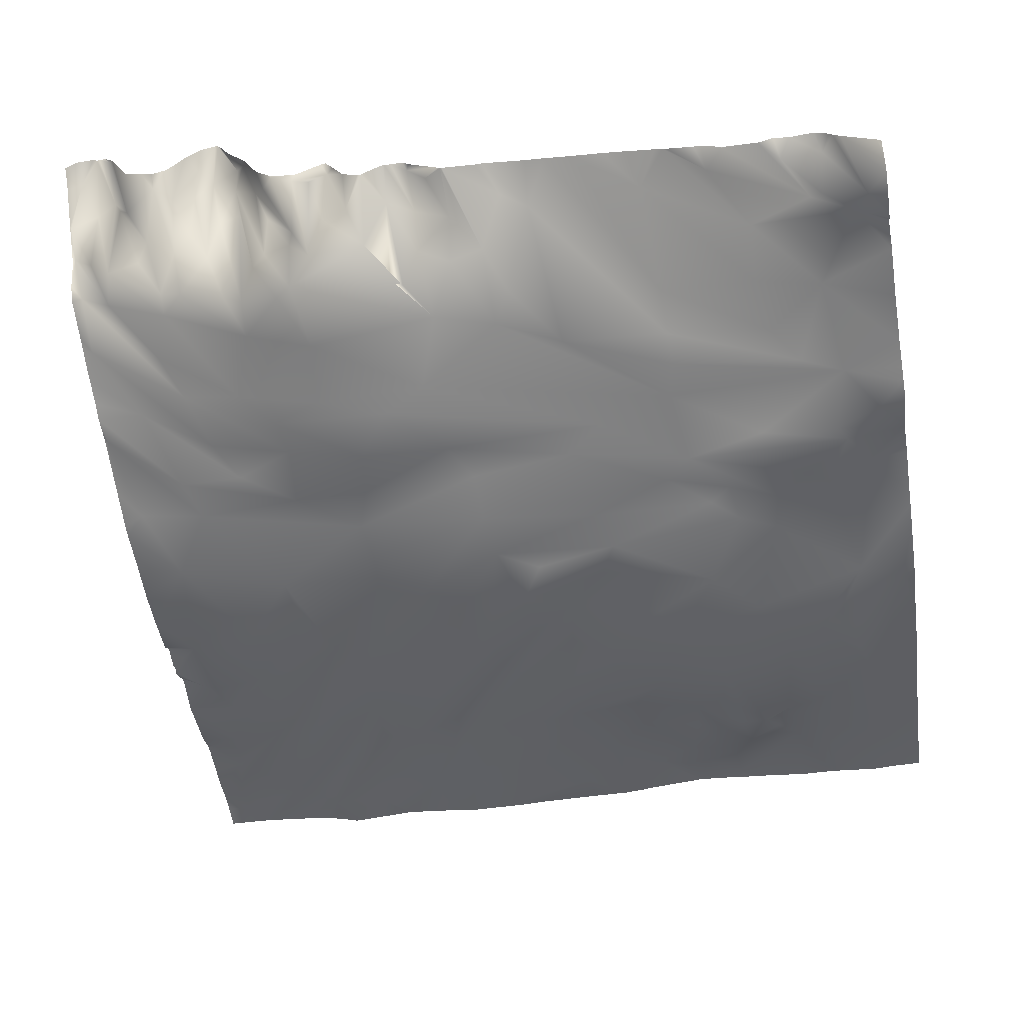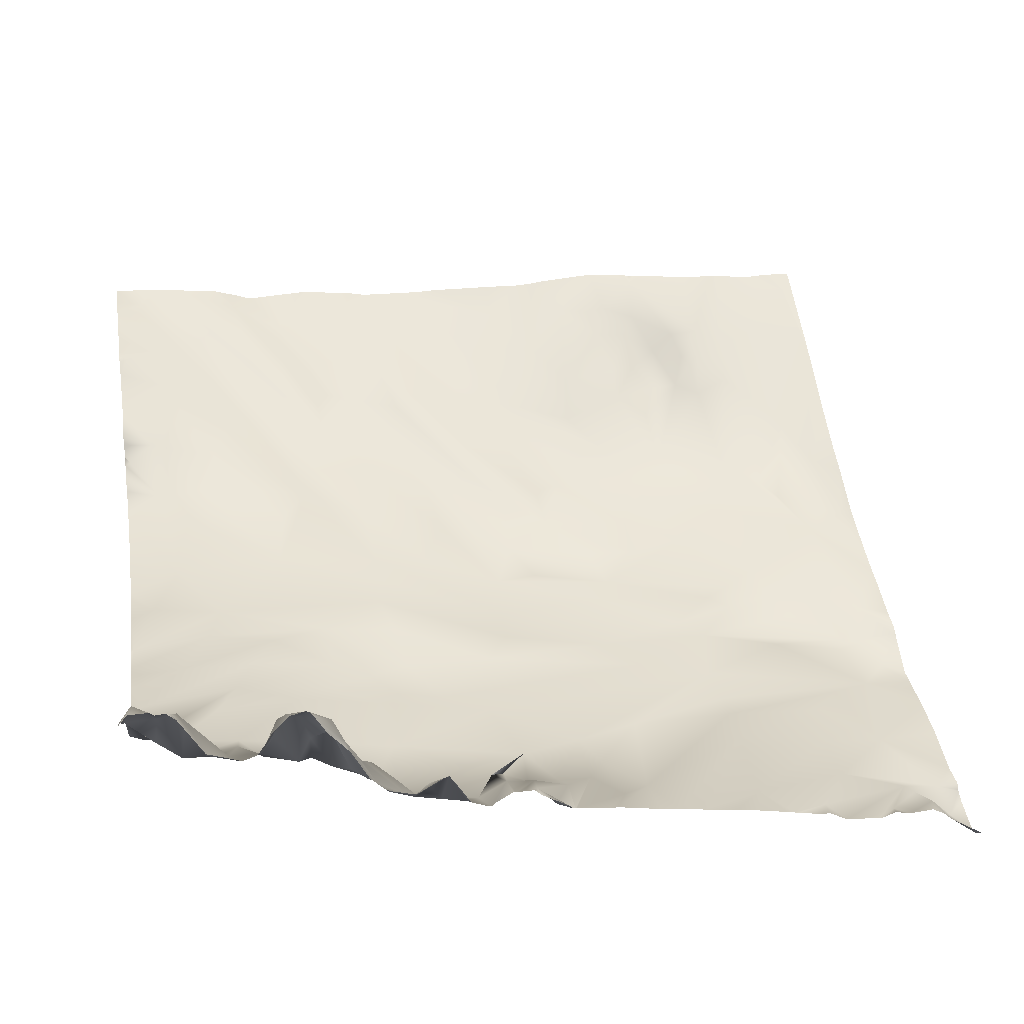
<metadata>
{"format":"obj","ext":"obj","renderer":"f3d","projection":"perspective","resolution":1024,"background":"white","views":[{"elev":-59.7,"azim":-80.6,"up":"+Y"},{"elev":39.2,"azim":-98.8,"up":"+Y"}]}
</metadata>
<code>
o lod_0_507_Cube
v 1051 1.212 -18.6
v 1052 2.924 -26
v 1049 0.975 -16.63
v 1055 -1.514 -7.822
v 1050 -0.183 -10.53
v 1057 -0.943 -14.57
v 1054 -2.169 -6.585
v 1051 0.121 -5.92
v 1053 -5.976 -2.062
v 1056 -3.67 -3.297
v 1064 -3.466 -7.68
v 1064 -1.933 -14.8
v 1070 -2.536 -13.85
v 1064 0.05799 -25.38
v 1069 -0.856 -25.32
v 1053 4.984 -38.83
v 1073 -3.536 -10.89
v 1072 -1.645 -25.19
v 1075 -4.393 -6.241
v 1068 -0.16 -37.18
v 1077 -1.202 -26.2
v 1062 1.036 -42.4
v 1052 5.751 -41.78
v 1065 1.105 -44.49
v 1057 3.472 -44.64
v 1058 3.074 -48.48
v 1054 6.23 -47.86
v 1049 8.027 -49.91
v 1049 10.99 -52.13
v 1053 8.065 -51.79
v 1057 4.552 -51.99
v 1052 9.542 -55.02
v 1064 1.627 -51.33
v 1060 2.825 -54.2
v 1059 3.217 -55.65
v 1055 4.557 -57.87
v 1072 1.084 -54.16
v 1058 4.191 -67.29
v 1066 3.168 -66.21
v 1079 -0.971 -34.55
v 1073 3.2 -67.14
v 1075 1.257 -59.14
v 1084 -2.261 -24.92
v 1075 4.162 -72.79
v 1082 -2.881 -16.07
v 1081 1.357 -52.88
v 1082 -4.734 -7.653
v 1083 -0.321 -38.66
v 1080 1.915 -63.03
v 1085 0.964 -50.25
v 1086 3.013 -63.84
v 1079 4.128 -71.86
v 1086 4.101 -72.41
v 1091 3.507 -65.32
v 1090 0.031 -50.08
v 1087 -2.005 -27.82
v 1095 3.198 -64.62
v 1089 -2.094 -20.68
v 1099 5.523 -76.79
v 1091 -1.911 -22.99
v 1098 3.815 -64.84
v 1091 -0.537 -36.97
v 1100 2.079 -58.45
v 1095 0.608 -49.44
v 1095 -1.368 -35.26
v 1093 -2.407 -19.94
v 1091 -2.671 -15.18
v 1096 -1.702 -15.78
v 1088 -3.489 -11.41
v 1102 -1.112 -24.07
v 1090 -2.475 -9.072
v 1083 -4.804 -6.637
v 1103 -2.134 -6.353
v 1083 -4.41 -0.2037
v 1088 -2.966 -4.142
v 1079 -5.87 -2.798
v 1129 16.65 -94.37
v 1126 13.83 -89.99
v 1132 15.59 -91.19
v 1120 12.48 -88.97
v 1116 11.9 -91.92
v 1113 11.48 -94.76
v 1116 11.1 -89.76
v 1108 9.352 -91.19
v 1096 7.248 -89.45
v 1103 7.407 -85.05
v 1110 8.389 -85.72
v 1115 10.19 -84.08
v 1104 6.504 -81.24
v 1110 8.077 -79.83
v 1123 10.91 -81.04
v 1105 6.544 -76.05
v 1110 6.585 -72.67
v 1135 14.21 -85.55
v 1107 4.088 -65.39
v 1121 8.692 -75.05
v 1115 6.464 -71.1
v 1109 4.801 -60.29
v 1114 6.506 -63.83
v 1105 2.907 -55.66
v 1112 3.565 -56.87
v 1120 8.94 -69.56
v 1119 5.949 -61.18
v 1108 1.863 -52.31
v 1114 4.824 -51.79
v 1127 8.908 -66.24
v 1102 0.202 -47.15
v 1124 8.506 -59.16
v 1097 -0.668 -44.47
v 1109 2.99 -46.86
v 1100 0.02499 -37.1
v 1100 -0.783 -31.27
v 1105 1.606 -41.77
v 1106 -0.62 -30.98
v 1110 2.503 -42.24
v 1113 1.703 -39.09
v 1117 5.69 -50.13
v 1119 4.238 -44.96
v 1116 2.712 -37.12
v 1126 9.123 -57.02
v 1126 7.478 -51.33
v 1132 11.4 -61.48
v 1136 11.66 -58.9
v 1125 6.533 -43.07
v 1133 10.3 -48.58
v 1111 0.401 -29.51
v 1119 2.329 -31.89
v 1107 -0.688 -18.77
v 1117 0.999 -24.13
v 1116 0.807 -15.67
v 1123 4.813 -35.9
v 1125 5.695 -28.4
v 1133 9.913 -39.33
v 1128 7.599 -35.22
v 1140 11.76 -44.14
v 1143 13.46 -53.99
v 1138 12.27 -34.23
v 1138 13.56 -65.35
v 1132 11.08 -70
v 1126 10.34 -69.88
v 1139 13.25 -73.77
v 1126 11.08 -74.2
v 1133 12.77 -73.61
v 1127 10.98 -79.19
v 1131 12.71 -77.77
v 1141 15.72 -79.63
v 1137 14.9 -82.96
v 1141 17.18 -92
v 1137 17.1 -92.45
v 1142 13.2 -23.58
v 1144 14.22 -29.21
v 1139 11.42 -30.77
v 1139 11.71 -27.96
v 1135 9.979 -29.62
v 1129 7.299 -28.32
v 1135 9.245 -25.78
v 1138 10.6 -24.07
v 1130 7.143 -25.42
v 1133 7.481 -21.79
v 1134 9.582 -19.17
v 1128 4.799 -23.08
v 1123 3.959 -24.71
v 1128 4.8 -19.46
v 1131 7.482 -18.13
v 1134 9.46 -15.68
v 1132 7.548 -15.8
v 1133 8.051 -12.49
v 1136 8.762 -4.51
v 1129 7.457 -17.36
v 1127 4.374 -16.63
v 1127 5.852 -12.75
v 1124 4.44 -9.865
v 1112 -0.258 -11.46
v 1120 2.359 -6.13
v 1109 -1.258 -9.151
v 1105 -1.881 -1.497
v 1114 0.749 -3.464
v 1131 7.488 -0.09039
v 1141 10.74 -1.374
v 1088 6.833 -84.86
v 1088 8.528 -92.72
v 1083 7.179 -86.26
v 1078 11.06 -94.97
v 1083 5.906 -78.82
v 1075 10.32 -89.66
v 1078 6.677 -81.34
v 1072 8.602 -83.61
v 1067 12.69 -94.16
v 1072 6.133 -76.69
v 1060 14 -93.93
v 1068 10.22 -85.85
v 1065 6.024 -73.9
v 1062 10.23 -83.77
v 1061 12.54 -90.59
v 1060 4.507 -69.05
v 1060 9.891 -81.18
v 1060 6.408 -73.58
v 1060 8.243 -75.89
v 1057 8.854 -71.78
v 1055 17.05 -75.99
v 1054 18.63 -73.73
v 1052 20.39 -73.86
v 1056 8.596 -70.05
v 1056 11.82 -77.39
v 1052 23.14 -76.9
v 1051 16.24 -70.81
v 1051 23.33 -73.67
v 1054 13.44 -69.61
v 1049 21.21 -72.51
v 1055 8.657 -66.97
v 1053 8.021 -66.21
v 1055 5.213 -64.47
v 1050 13.93 -69.42
v 1049 13.71 -68.21
v 1049 12.25 -65.64
v 1052 7.631 -62.29
v 1050 13.23 -63.89
v 1051 7.8 -59.51
v 1049 14.2 -61.69
v 1051 24.73 -78.39
v 1053 22.11 -79.36
v 1051 18.86 -81.26
v 1055 16.97 -79.86
v 1056 14 -81.61
v 1050 19.5 -83.39
v 1060 11.58 -83.86
v 1055 15.43 -84.81
v 1057 13.52 -89.85
v 1057 13.8 -86.08
v 1053 22.98 -88.86
v 1052 18.71 -87
v 1053 24.45 -89.56
v 1057 16.42 -92.4
v 1049 28.39 -89.92
v 1057 19.81 -95.03
v 1054 23.2 -91.74
v 1054 22.53 -95.2
v 1051 28.02 -93.89
v 1104 -1.804 0
v 1106 -1.134 0
v 1097 -2.789 0
v 1094 -3.129 0
v 1092 -3.204 0
v 1087 -3.915 0
v 1084 -3.915 0
v 1083 -4.423 0
v 1078 -6.48 0
v 1083 -4.584 -4e-06
v 1075 -6.038 0
v 1076 -6.244 0
v 1072 -5.569 0
v 1066 -5.25 0
v 1060 -5.604 0
v 1057 -5.104 0
v 1056 -6.179 0
v 1057 -5.746 0
v 1057 -5.658 0
v 1051 -6.522 0
v 1050 -5.815 0
v 1048 -1.137 -3.942
v 1048 -0.3843 -4.743
v 1049 -4.837 0
v 1048 -4.064 0
v 1048 -3.743 -0.4448
v 1048 0.07999 -5.118
v 1048 1.033 -6.612
v 1048 0.8001 -9.313
v 1048 0.6195 -12.49
v 1048 0.696 -12.75
v 1048 0.9822 -16.36
v 1048 1.325 -10.97
v 1048 3.084 -22.63
v 1048 3.246 -23.01
v 1048 1.069 -16.6
v 1048 3.444 -23.86
v 1048 1.056 -16.63
v 1048 2.415 -18.81
v 1048 2.426 -19.65
v 1048 1.058 -16.69
v 1048 6.303 -38.35
v 1048 5.98 -36.17
v 1048 5.364 -33.19
v 1048 4.24 -27.18
v 1048 4.788 -29.74
v 1048 7.392 -43.21
v 1048 7.96 -47.82
v 1048 7.977 -48
v 1048 7.373 -44.18
v 1048 8 -48.04
v 1048 8.04 -48.26
v 1048 8.431 -48.58
v 1048 10.77 -51.8
v 1048 11.6 -52.53
v 1048 11.6 -54.59
v 1048 11.67 -54.87
v 1048 11.6 -53.89
v 1048 9.934 -57.67
v 1048 9.822 -57.22
v 1048 10.36 -56.72
v 1048 10.8 -59.45
v 1048 13.43 -60.79
v 1048 15.05 -62.32
v 1048 13.1 -65.21
v 1048 15.23 -61.77
v 1048 16.12 -70.16
v 1048 20.22 -71.94
v 1048 14.13 -68.46
v 1048 26.15 -75.53
v 1048 26.94 -76
v 1048 27.04 -76.26
v 1048 27.07 -76.4
v 1048 26.65 -77.98
v 1048 24.54 -79.9
v 1048 23.02 -80.73
v 1048 21.6 -84.82
v 1048 22.48 -86.88
v 1048 20.86 -83.32
v 1048 21.51 -81.66
v 1048 20.95 -83.37
v 1048 13.19 -65.93
v 1048 13.98 -68.15
v 1048 14.12 -68.27
v 1048 21.21 -72.55
v 1048 23.61 -74.31
v 1108 10.66 -95.31
v 1110 12.11 -95.31
v 1100 9.203 -95.31
v 1104 9.76 -95.31
v 1095 9.215 -95.31
v 1090 9.036 -95.31
v 1089 9.109 -95.31
v 1085 9.911 -95.31
v 1075 11.15 -95.31
v 1077 11.21 -95.31
v 1073 11.72 -95.31
v 1070 12.28 -95.31
v 1068 12.69 -95.31
v 1078 11.13 -95.31
v 1066 13.13 -95.31
v 1065 13.49 -95.31
v 1060 14.46 -95.31
v 1048 27.75 -89.4
v 1048 28.8 -91.17
v 1048 28.74 -91.49
v 1048 28.78 -90.42
v 1048 28.71 -90.29
v 1048 29.2 -92.03
v 1048 29.16 -94.26
v 1059 15.94 -95.31
v 1058 19.31 -95.31
v 1055 22.03 -95.31
v 1054 22.55 -95.31
v 1051 26.1 -95.31
v 1049 27.03 -95.31
v 1048 27.7 -95.31
v 1144 13.45 -23.39
v 1144 13.43 -22.67
v 1144 11.61 -1.724
v 1144 11.66 -3.532
v 1144 11.56 0
v 1142 10.91 0
v 1144 11.54 -5.952
v 1144 12.15 -10.42
v 1144 12.19 -11.21
v 1131 7.569 0
v 1131 7.48 0
v 1144 13.35 -21.77
v 1144 12.26 -11.52
v 1144 12.44 -15.39
v 1121 3.396 0
v 1115 1.554 0
v 1111 0.5587 0
v 1144 13.44 -23.42
v 1144 13.68 -24.29
v 1144 14.23 -29.18
v 1144 14.22 -29.37
v 1144 13.85 -51.48
v 1144 13.78 -53.98
v 1144 13.45 -39.79
v 1144 13.64 -43.68
v 1144 13.87 -56.06
v 1144 15.73 -79.01
v 1144 16.23 -80.48
v 1144 16.7 -81.88
v 1144 17.49 -87.62
v 1144 13.79 -36.13
v 1144 13.59 -37.51
v 1144 14.07 -61.29
v 1144 14.53 -63.37
v 1144 15.41 -69.68
v 1144 15.08 -77.33
v 1144 15.39 -70.13
v 1144 17.74 -89.66
v 1144 17.88 -91.08
v 1121 13.95 -95.31
v 1121 13.97 -95.31
v 1121 13.92 -95.31
v 1144 18.11 -95.28
v 1134 17.24 -95.31
v 1137 17.54 -95.31
v 1139 18.04 -95.31
v 1144 18.12 -95.31
v 1141 18.15 -95.31
v 1130 17.07 -95.31
v 1130 16.93 -95.31
v 1129 16.67 -95.31
v 1127 15.65 -95.31
v 1116 14.47 -95.31
v 1115 13.14 -95.31
v 1114 12.18 -95.31
v 1113 12.45 -95.31
v 1112 11.94 -95.31
f 3 4 1
f 3 269 4
f 4 6 1
f 5 7 4
f 267 8 5
f 5 8 7
f 8 9 7
f 7 10 4
f 7 9 10
f 4 10 6
f 256 10 9
f 9 255 256
f 10 257 254
f 10 253 11
f 6 10 11
f 6 11 12
f 2 6 12
f 11 13 12
f 2 12 14
f 12 13 14
f 14 282 2
f 14 13 15
f 16 281 14
f 16 14 15
f 15 13 17
f 13 11 17
f 15 17 18
f 11 19 17
f 18 17 19
f 11 251 19
f 15 18 20
f 16 15 20
f 20 18 21
f 18 19 21
f 22 16 20
f 23 16 22
f 22 20 24
f 24 20 21
f 25 23 22
f 25 22 24
f 26 25 24
f 27 25 26
f 28 289 27
f 291 28 29
f 28 27 29
f 29 27 30
f 30 27 31
f 31 27 26
f 32 30 31
f 31 26 33
f 33 26 24
f 32 31 34
f 34 31 33
f 32 34 35
f 35 34 33
f 36 32 35
f 36 35 33
f 33 24 37
f 24 21 37
f 38 36 33
f 39 33 37
f 38 33 39
f 37 21 40
f 39 37 41
f 37 40 42
f 41 37 42
f 40 21 43
f 41 42 44
f 21 45 43
f 21 19 45
f 42 40 46
f 19 47 45
f 40 48 46
f 48 40 43
f 42 46 49
f 44 42 49
f 46 48 50
f 49 46 51
f 51 46 50
f 44 49 52
f 53 49 51
f 52 49 53
f 51 50 54
f 53 51 54
f 50 48 55
f 54 50 55
f 48 56 55
f 48 43 56
f 54 55 57
f 56 43 58
f 54 57 59
f 56 58 60
f 57 55 61
f 57 61 59
f 55 56 62
f 56 60 62
f 61 55 63
f 55 62 64
f 55 64 63
f 62 60 65
f 64 62 65
f 60 58 66
f 65 60 66
f 58 67 66
f 43 67 58
f 66 67 68
f 43 69 67
f 66 68 70
f 65 66 70
f 67 69 71
f 67 71 68
f 43 72 69
f 72 71 69
f 45 72 43
f 45 47 72
f 71 73 68
f 47 74 72
f 72 75 71
f 72 74 75
f 71 75 73
f 76 74 47
f 19 76 47
f 76 248 74
f 250 76 19
f 74 245 75
f 74 248 246
f 19 249 250
f 19 251 249
f 75 245 244
f 75 242 73
f 77 78 79
f 80 397 81
f 82 409 410
f 81 83 80
f 82 84 81
f 84 83 81
f 84 85 86
f 84 86 87
f 84 87 83
f 85 59 86
f 83 87 88
f 83 88 80
f 80 88 78
f 86 89 87
f 86 59 89
f 87 90 88
f 89 90 87
f 88 91 78
f 89 92 90
f 59 92 89
f 78 91 79
f 90 92 93
f 90 93 88
f 92 59 93
f 88 93 91
f 59 61 93
f 79 91 94
f 61 95 93
f 61 63 95
f 91 93 96
f 93 95 97
f 93 97 96
f 95 63 98
f 95 99 97
f 95 98 99
f 98 63 100
f 64 100 63
f 98 101 99
f 100 101 98
f 97 99 102
f 97 102 96
f 99 101 103
f 102 99 103
f 100 104 101
f 100 64 104
f 101 105 103
f 101 104 105
f 102 103 106
f 64 107 104
f 103 108 106
f 103 105 108
f 64 109 107
f 64 65 109
f 109 65 107
f 104 110 105
f 104 107 110
f 107 65 111
f 65 112 111
f 65 70 112
f 107 111 113
f 111 112 113
f 107 113 110
f 112 70 114
f 113 112 114
f 110 113 115
f 113 114 116
f 113 116 115
f 110 115 117
f 105 110 117
f 115 116 118
f 117 115 118
f 116 114 119
f 118 116 119
f 105 117 120
f 105 120 108
f 117 118 121
f 117 121 120
f 108 120 122
f 106 108 122
f 120 121 123
f 122 120 123
f 121 118 124
f 118 119 124
f 123 121 125
f 121 124 125
f 114 126 119
f 114 70 126
f 119 127 124
f 119 126 127
f 126 70 128
f 70 68 128
f 68 73 128
f 126 128 129
f 126 129 127
f 128 73 130
f 128 130 129
f 127 131 124
f 127 129 132
f 127 132 131
f 124 131 133
f 124 133 125
f 131 132 134
f 131 134 133
f 125 133 135
f 125 135 136
f 123 125 136
f 133 379 135
f 135 377 136
f 135 379 380
f 134 137 133
f 137 387 133
f 136 377 378
f 123 381 388
f 138 388 389
f 122 123 138
f 139 122 138
f 106 122 139
f 140 106 139
f 102 106 140
f 139 138 141
f 102 140 142
f 96 102 142
f 140 139 143
f 142 140 143
f 143 139 141
f 96 142 144
f 91 96 144
f 91 144 94
f 145 142 143
f 144 142 145
f 145 143 146
f 146 143 141
f 144 145 147
f 94 144 147
f 147 145 146
f 148 94 147
f 149 94 148
f 79 94 149
f 148 401 149
f 148 393 394
f 146 382 383
f 146 391 382
f 141 390 392
f 138 389 390
f 151 375 376
f 137 376 386
f 151 374 375
f 137 152 151
f 152 153 151
f 153 150 151
f 154 152 137
f 154 153 152
f 137 134 154
f 134 155 154
f 134 132 155
f 154 156 153
f 154 155 156
f 156 157 153
f 153 157 150
f 155 158 156
f 132 158 155
f 156 159 157
f 158 159 156
f 157 160 150
f 159 160 157
f 132 161 158
f 158 161 159
f 162 161 132
f 132 129 162
f 162 163 161
f 129 163 162
f 161 163 159
f 159 164 160
f 163 164 159
f 160 165 150
f 164 165 160
f 165 367 150
f 150 367 357
f 165 368 369
f 164 166 165
f 167 368 165
f 166 167 165
f 168 362 363
f 167 363 364
f 164 169 166
f 163 169 164
f 170 169 163
f 169 170 166
f 129 170 163
f 129 130 170
f 170 171 166
f 130 171 170
f 166 171 167
f 171 172 167
f 130 172 171
f 167 172 168
f 130 173 172
f 73 173 130
f 172 174 168
f 173 174 172
f 73 175 173
f 175 174 173
f 73 176 175
f 73 241 176
f 176 241 239
f 175 177 174
f 175 176 177
f 176 239 240
f 176 372 177
f 177 372 371
f 177 371 370
f 174 177 178
f 178 370 366
f 168 174 178
f 168 178 179
f 179 362 168
f 179 358 359
f 179 365 361
f 361 358 179
f 178 366 365
f 180 54 59
f 180 59 85
f 53 54 180
f 181 180 85
f 182 53 180
f 183 180 181
f 183 182 180
f 184 53 182
f 52 53 184
f 185 184 182
f 186 52 184
f 185 186 184
f 187 52 186
f 187 44 52
f 188 186 185
f 188 187 186
f 187 189 44
f 189 41 44
f 189 39 41
f 190 187 188
f 191 189 187
f 190 191 187
f 192 39 189
f 193 189 191
f 193 192 189
f 190 194 191
f 194 193 191
f 195 39 192
f 195 38 39
f 193 196 192
f 197 195 192
f 198 192 196
f 198 197 192
f 199 195 197
f 199 38 195
f 200 197 198
f 201 199 197
f 200 201 197
f 201 202 199
f 200 202 201
f 199 203 38
f 202 203 199
f 204 200 198
f 204 198 196
f 205 202 200
f 205 200 204
f 202 206 203
f 205 207 202
f 206 208 203
f 207 209 202
f 209 206 202
f 208 210 203
f 203 210 38
f 206 211 208
f 208 211 210
f 210 212 38
f 210 211 212
f 212 36 38
f 213 211 206
f 209 213 206
f 213 214 211
f 215 212 211
f 214 215 211
f 216 36 212
f 215 217 212
f 217 216 212
f 218 36 216
f 218 298 36
f 217 219 216
f 219 218 216
f 215 219 217
f 219 300 218
f 220 205 221
f 221 205 204
f 222 220 221
f 221 204 223
f 222 221 223
f 223 204 224
f 222 223 224
f 224 204 196
f 225 222 224
f 225 318 222
f 224 196 226
f 226 196 193
f 227 224 226
f 227 225 224
f 228 226 193
f 228 193 194
f 227 226 229
f 228 229 226
f 230 227 229
f 230 229 228
f 231 227 230
f 231 225 227
f 232 230 228
f 232 231 230
f 233 228 194
f 234 231 232
f 235 233 194
f 235 194 190
f 236 228 233
f 236 232 228
f 237 233 235
f 237 236 233
f 235 349 350
f 238 236 237
f 238 344 236
f 342 231 234
f 296 30 294
f 341 349 190
f 400 399 79
f 266 265 8
f 410 411 82
f 338 334 183
f 407 396 78
f 315 231 316
f 378 381 136
f 394 398 148
f 307 322 214
f 294 32 295
f 325 328 84
f 373 374 150
f 351 235 350
f 333 183 334
f 286 25 287
f 326 325 84
f 304 301 219
f 278 277 1
f 244 243 75
f 327 329 85
f 313 312 220
f 320 303 215
f 408 409 81
f 384 385 146
f 323 306 209
f 309 205 310
f 311 205 220
f 264 263 262
f 343 234 232
f 308 207 309
f 320 214 321
f 385 147 146
f 357 356 150
f 282 284 2
f 253 252 11
f 307 213 305
f 303 219 215
f 400 149 401
f 324 323 209
f 397 408 81
f 412 84 82
f 335 336 185
f 272 278 1
f 296 293 29
f 351 352 237
f 285 280 16
f 298 32 36
f 287 27 289
f 285 23 288
f 330 181 85
f 356 373 150
f 354 348 238
f 279 276 3
f 396 80 78
f 308 324 209
f 333 185 182
f 300 297 218
f 313 222 314
f 268 271 5
f 260 258 9
f 398 403 148
f 315 319 225
f 276 274 3
f 312 311 220
f 274 270 3
f 404 405 77
f 329 330 85
f 319 317 225
f 286 288 23
f 345 346 234
f 411 412 82
f 261 8 265
f 339 340 188
f 302 304 219
f 392 391 141
f 404 79 399
f 346 342 234
f 340 190 188
f 299 295 32
f 277 3 1
f 273 2 275
f 273 1 6
f 352 238 237
f 284 283 2
f 407 77 406
f 292 291 29
f 348 347 238
f 264 259 260
f 331 332 181
f 383 384 146
f 328 85 84
f 258 255 9
f 336 188 185
f 271 267 5
f 283 275 2
f 337 339 188
f 322 321 214
f 305 209 306
f 405 406 77
f 344 232 236
f 269 5 4
f 318 314 222
f 353 354 238
f 332 183 181
f 293 292 29
f 3 270 269
f 267 266 8
f 256 257 10
f 10 254 253
f 14 281 282
f 16 280 281
f 11 252 251
f 28 290 289
f 291 290 28
f 76 247 248
f 250 247 76
f 74 246 245
f 75 243 242
f 80 395 397
f 82 81 409
f 133 387 379
f 135 380 377
f 137 386 387
f 123 136 381
f 138 123 388
f 148 403 401
f 148 147 393
f 146 141 391
f 141 138 390
f 137 151 376
f 151 150 374
f 165 369 367
f 167 364 368
f 167 168 363
f 73 242 241
f 176 240 372
f 178 177 370
f 179 359 362
f 179 178 365
f 361 360 358
f 218 297 298
f 219 301 300
f 225 317 318
f 235 190 349
f 238 347 344
f 342 316 231
f 296 29 30
f 315 225 231
f 294 30 32
f 351 237 235
f 333 182 183
f 286 23 25
f 309 207 205
f 311 310 205
f 343 345 234
f 308 209 207
f 320 215 214
f 385 393 147
f 307 214 213
f 303 302 219
f 400 79 149
f 412 326 84
f 298 299 32
f 287 25 27
f 285 16 23
f 330 331 181
f 354 355 348
f 396 395 80
f 333 335 185
f 313 220 222
f 9 261 260
f 260 259 258
f 398 402 403
f 261 9 8
f 404 77 79
f 340 341 190
f 277 279 3
f 273 6 2
f 273 272 1
f 352 353 238
f 407 78 77
f 264 262 259
f 328 327 85
f 336 337 188
f 305 213 209
f 344 343 232
f 269 268 5
f 332 338 183

</code>
